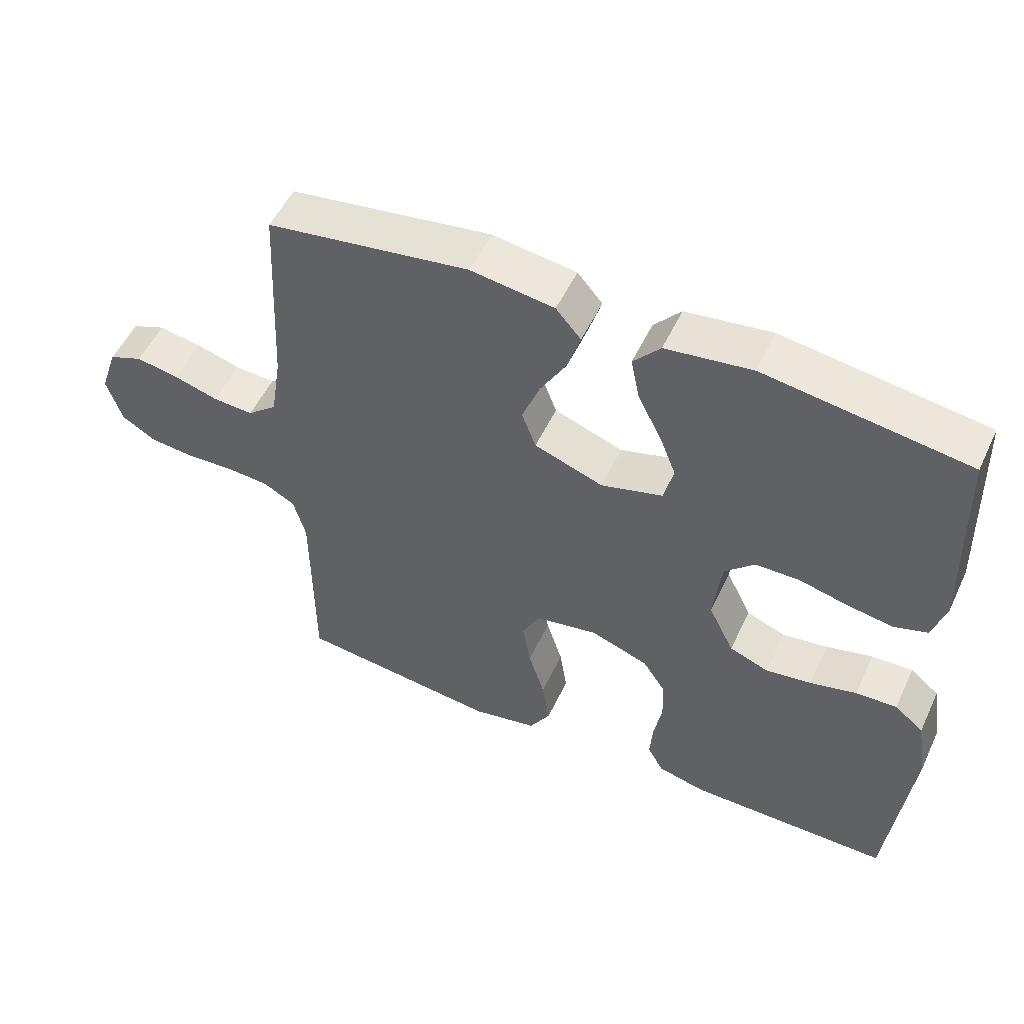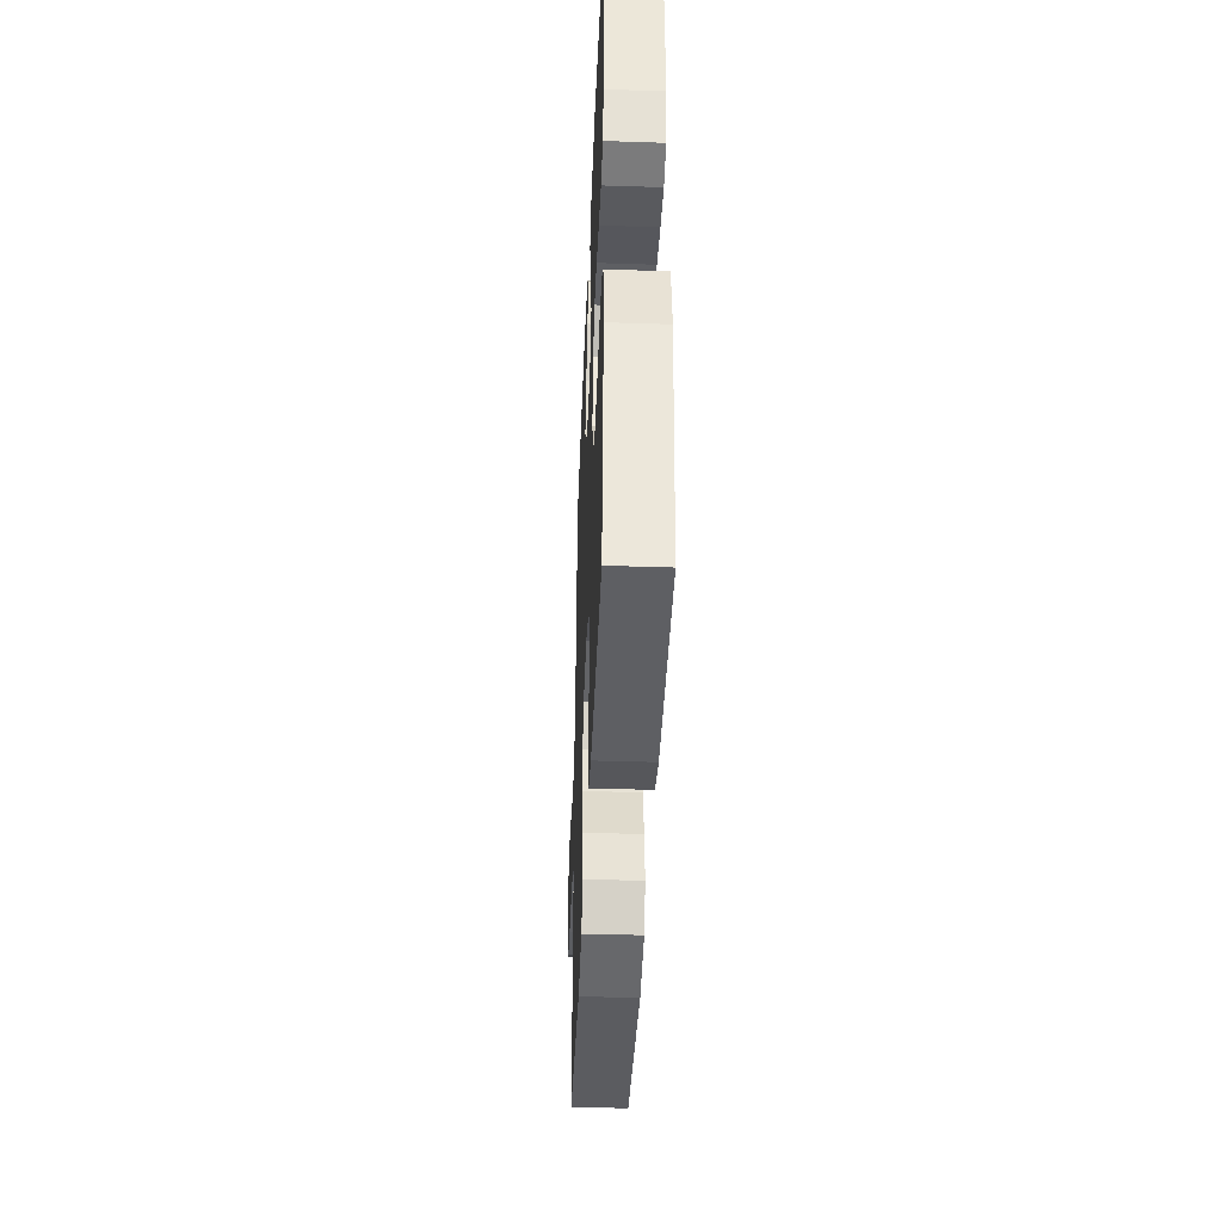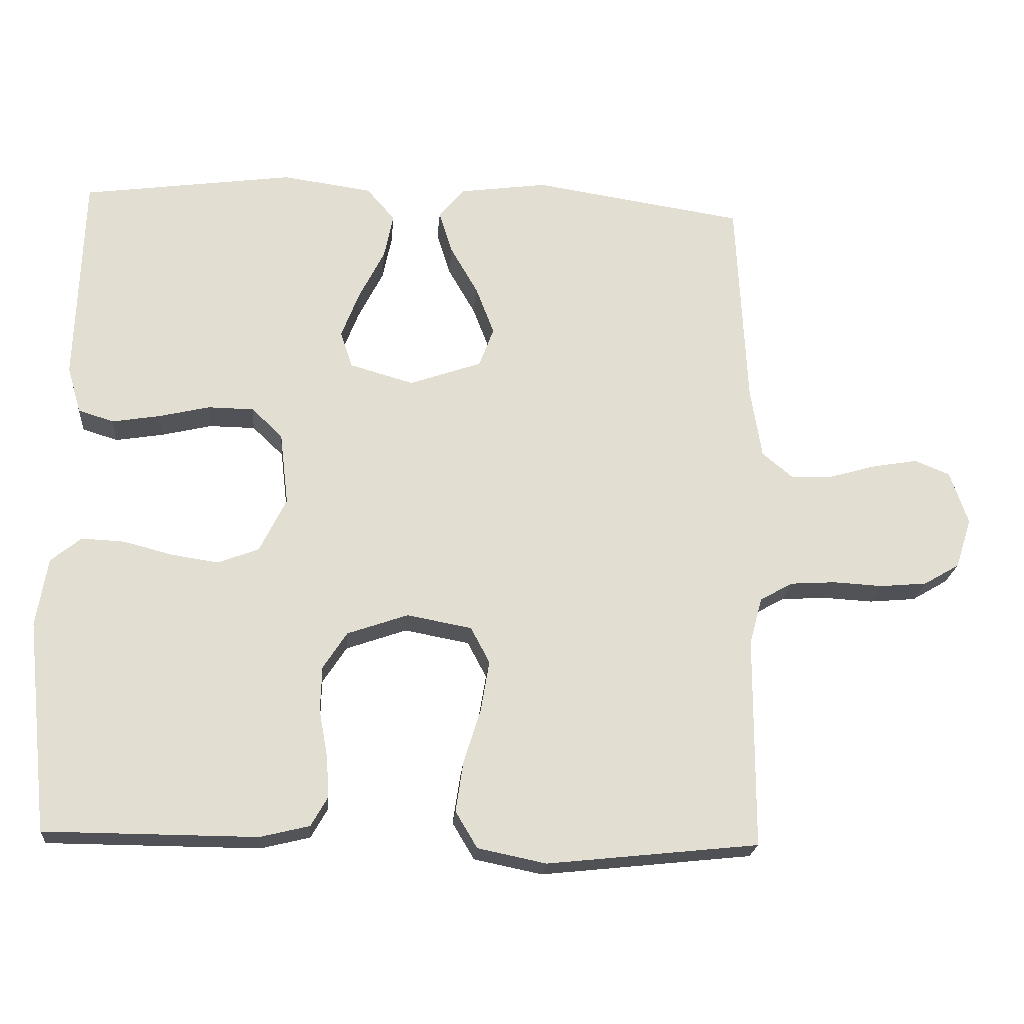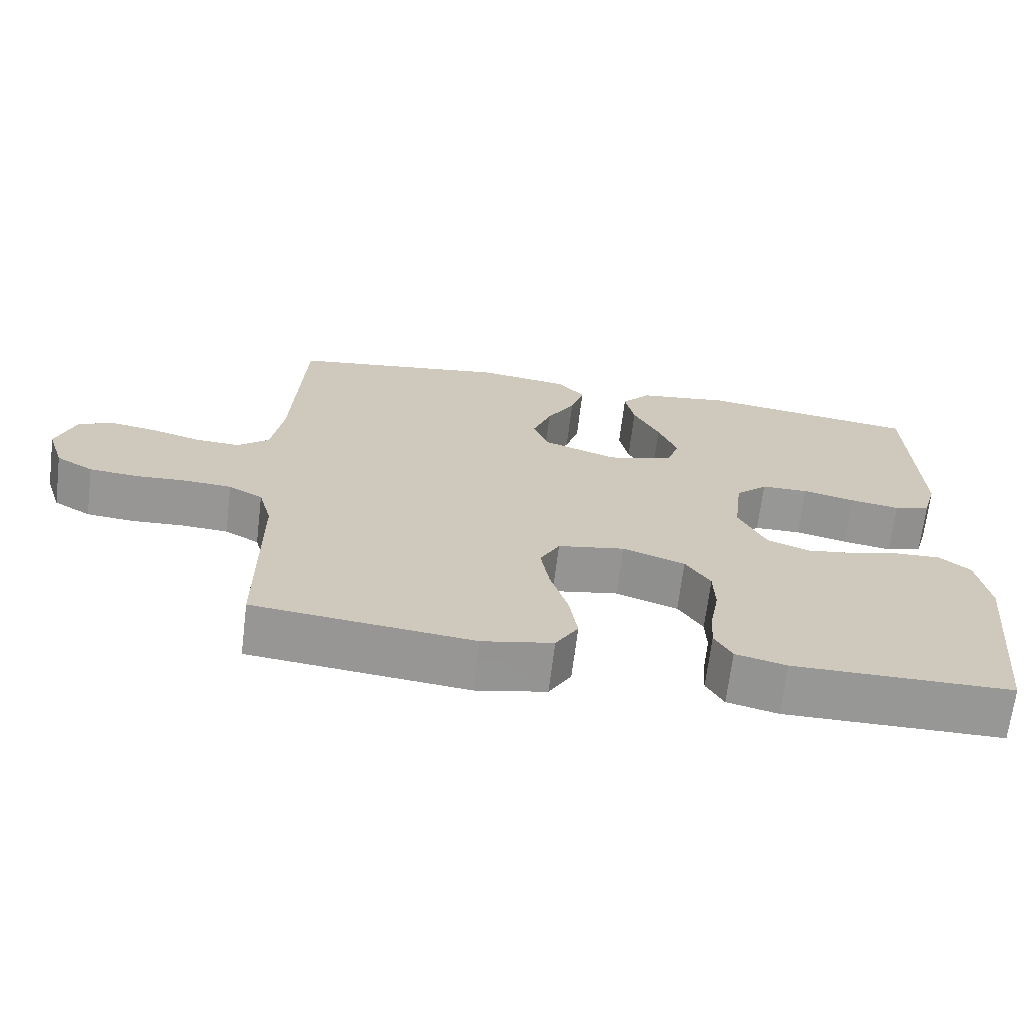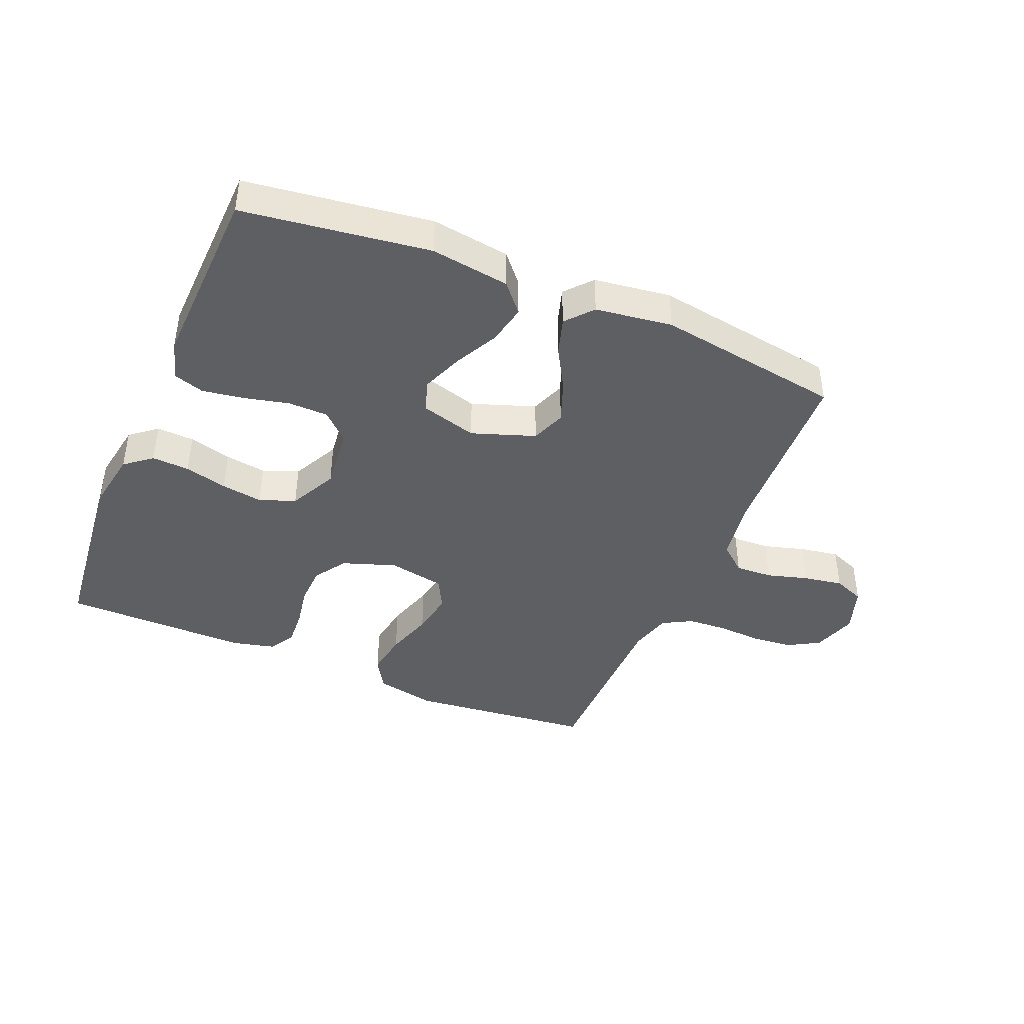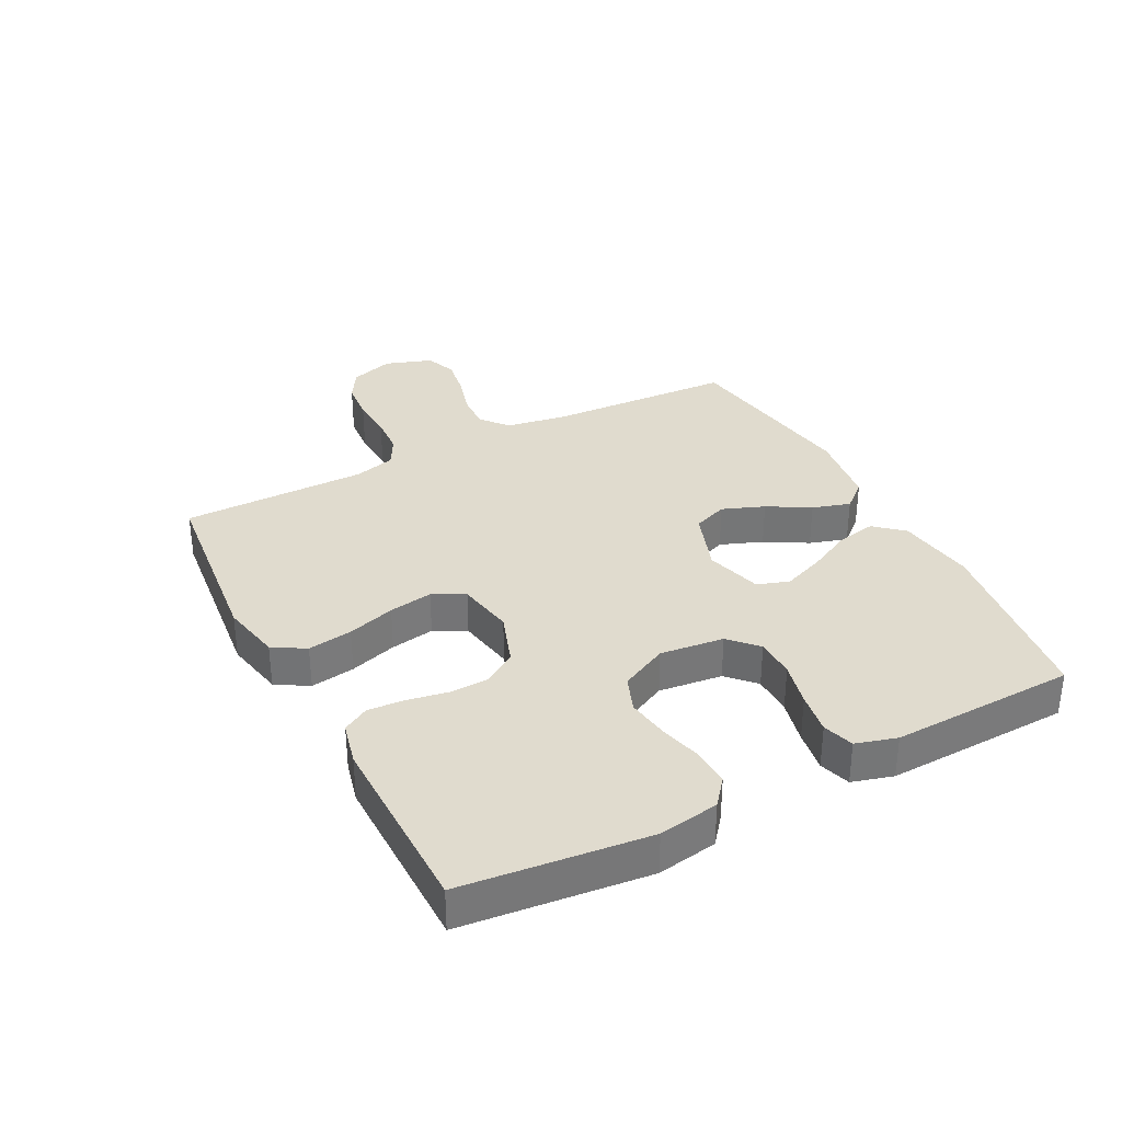
<metadata>
{"format":"obj","ext":"obj","renderer":"f3d","projection":"perspective","resolution":1024,"background":"white","views":[{"elev":52.9,"azim":-155.1,"up":"+Z"},{"elev":-40.7,"azim":-92.3,"up":"+Z"},{"elev":-21.4,"azim":-4.7,"up":"+Z"},{"elev":-68.1,"azim":173.0,"up":"+Z"},{"elev":-42.0,"azim":-22.9,"up":"+Y"},{"elev":33.7,"azim":-117.4,"up":"+Y"}]}
</metadata>
<code>
v 0.5 0.07 0.5
v 0.515 0.07 0.2
v 0.531 0.07 0.1
v 0.575 0.07 0.063
v 0.635 0.07 0.066
v 0.701 0.07 0.085
v 0.765 0.07 0.096
v 0.815 0.07 0.076
v 0.841 0.07 0
v 0.818 0.07 -0.071
v 0.767 0.07 -0.101
v 0.701 0.07 -0.107
v 0.63 0.07 -0.103
v 0.566 0.07 -0.107
v 0.519 0.07 -0.133
v 0.501 0.07 -0.2
v 0.5 0.07 -0.5
v 0.2 0.07 -0.532
v 0.103 0.07 -0.512
v 0.072 0.07 -0.46
v 0.083 0.07 -0.388
v 0.107 0.07 -0.311
v 0.119 0.07 -0.24
v 0.092 0.07 -0.189
v 0 0.07 -0.172
v -0.086 0.07 -0.202
v -0.12 0.07 -0.254
v -0.122 0.07 -0.318
v -0.11 0.07 -0.384
v -0.106 0.07 -0.443
v -0.13 0.07 -0.485
v -0.2 0.07 -0.502
v -0.5 0.07 -0.5
v -0.532 0.07 -0.2
v -0.516 0.07 -0.103
v -0.473 0.07 -0.068
v -0.412 0.07 -0.071
v -0.343 0.07 -0.089
v -0.276 0.07 -0.099
v -0.218 0.07 -0.077
v -0.18 0.07 0
v -0.192 0.07 0.103
v -0.236 0.07 0.145
v -0.301 0.07 0.146
v -0.373 0.07 0.129
v -0.441 0.07 0.118
v -0.491 0.07 0.134
v -0.51 0.07 0.2
v -0.5 0.07 0.5
v -0.2 0.07 0.541
v -0.073 0.07 0.523
v -0.033 0.07 0.477
v -0.046 0.07 0.413
v -0.082 0.07 0.342
v -0.108 0.07 0.275
v -0.091 0.07 0.223
v 0 0.07 0.197
v 0.102 0.07 0.233
v 0.123 0.07 0.289
v 0.097 0.07 0.357
v 0.058 0.07 0.425
v 0.039 0.07 0.486
v 0.076 0.07 0.529
v 0.2 0.07 0.546
v 0.5 0 0.5
v 0.515 0 0.2
v 0.531 0 0.1
v 0.575 0 0.063
v 0.635 0 0.066
v 0.701 0 0.085
v 0.765 0 0.096
v 0.815 0 0.076
v 0.841 0 0
v 0.818 0 -0.071
v 0.767 0 -0.101
v 0.701 0 -0.107
v 0.63 0 -0.103
v 0.566 0 -0.107
v 0.519 0 -0.133
v 0.501 0 -0.2
v 0.5 0 -0.5
v 0.2 0 -0.532
v 0.103 0 -0.512
v 0.072 0 -0.46
v 0.083 0 -0.388
v 0.107 0 -0.311
v 0.119 0 -0.24
v 0.092 0 -0.189
v 0 0 -0.172
v -0.086 0 -0.202
v -0.12 0 -0.254
v -0.122 0 -0.318
v -0.11 0 -0.384
v -0.106 0 -0.443
v -0.13 0 -0.485
v -0.2 0 -0.502
v -0.5 0 -0.5
v -0.532 0 -0.2
v -0.516 0 -0.103
v -0.473 0 -0.068
v -0.412 0 -0.071
v -0.343 0 -0.089
v -0.276 0 -0.099
v -0.218 0 -0.077
v -0.18 0 0
v -0.192 0 0.103
v -0.236 0 0.145
v -0.301 0 0.146
v -0.373 0 0.129
v -0.441 0 0.118
v -0.491 0 0.134
v -0.51 0 0.2
v -0.5 0 0.5
v -0.2 0 0.541
v -0.073 0 0.523
v -0.033 0 0.477
v -0.046 0 0.413
v -0.082 0 0.342
v -0.108 0 0.275
v -0.091 0 0.223
v 0 0 0.197
v 0.102 0 0.233
v 0.123 0 0.289
v 0.097 0 0.357
v 0.058 0 0.425
v 0.039 0 0.486
v 0.076 0 0.529
v 0.2 0 0.546
f 64 1 2
f 63 64 2
f 62 63 2
f 61 62 2
f 60 61 2
f 59 60 2 3
f 58 59 3 4
f 57 58 4
f 52 53 54
f 51 52 54
f 50 51 54
f 49 50 54
f 48 49 54
f 47 48 54
f 46 47 54
f 45 46 54
f 44 45 54
f 43 44 54 55
f 42 43 55 56
f 36 37 38
f 35 36 38
f 34 35 38
f 33 34 38
f 32 33 38
f 31 32 38
f 30 31 38
f 29 30 38
f 28 29 38
f 27 28 38 39
f 26 27 39 40
f 20 21 22
f 19 20 22
f 18 19 22
f 17 18 22
f 16 17 22
f 15 16 22 23
f 14 15 23 24
f 11 12 13
f 10 11 13
f 9 10 13
f 8 9 13
f 7 8 13
f 6 7 13
f 5 6 13
f 4 5 13 14
f 14 24 25
f 4 14 25
f 57 4 25
f 57 25 26
f 56 57 26
f 42 56 26
f 41 42 26
f 26 40 41
f 66 65 128
f 66 128 127
f 66 127 126
f 66 126 125
f 66 125 124
f 67 66 124 123
f 68 67 123 122
f 68 122 121
f 118 117 116
f 118 116 115
f 118 115 114
f 118 114 113
f 118 113 112
f 118 112 111
f 118 111 110
f 118 110 109
f 118 109 108
f 119 118 108 107
f 120 119 107 106
f 102 101 100
f 102 100 99
f 102 99 98
f 102 98 97
f 102 97 96
f 102 96 95
f 102 95 94
f 102 94 93
f 102 93 92
f 103 102 92 91
f 104 103 91 90
f 86 85 84
f 86 84 83
f 86 83 82
f 86 82 81
f 86 81 80
f 87 86 80 79
f 88 87 79 78
f 77 76 75
f 77 75 74
f 77 74 73
f 77 73 72
f 77 72 71
f 77 71 70
f 77 70 69
f 78 77 69 68
f 89 88 78
f 89 78 68
f 89 68 121
f 90 89 121
f 90 121 120
f 90 120 106
f 90 106 105
f 105 104 90
f 1 65 66 2
f 2 66 67 3
f 3 67 68 4
f 4 68 69 5
f 5 69 70 6
f 6 70 71 7
f 7 71 72 8
f 8 72 73 9
f 9 73 74 10
f 10 74 75 11
f 11 75 76 12
f 12 76 77 13
f 13 77 78 14
f 14 78 79 15
f 15 79 80 16
f 16 80 81 17
f 17 81 82 18
f 18 82 83 19
f 19 83 84 20
f 20 84 85 21
f 21 85 86 22
f 22 86 87 23
f 23 87 88 24
f 24 88 89 25
f 25 89 90 26
f 26 90 91 27
f 27 91 92 28
f 28 92 93 29
f 29 93 94 30
f 30 94 95 31
f 31 95 96 32
f 32 96 97 33
f 33 97 98 34
f 34 98 99 35
f 35 99 100 36
f 36 100 101 37
f 37 101 102 38
f 38 102 103 39
f 39 103 104 40
f 40 104 105 41
f 41 105 106 42
f 42 106 107 43
f 43 107 108 44
f 44 108 109 45
f 45 109 110 46
f 46 110 111 47
f 47 111 112 48
f 48 112 113 49
f 49 113 114 50
f 50 114 115 51
f 51 115 116 52
f 52 116 117 53
f 53 117 118 54
f 54 118 119 55
f 55 119 120 56
f 56 120 121 57
f 57 121 122 58
f 58 122 123 59
f 59 123 124 60
f 60 124 125 61
f 61 125 126 62
f 62 126 127 63
f 63 127 128 64
f 64 128 65 1

</code>
